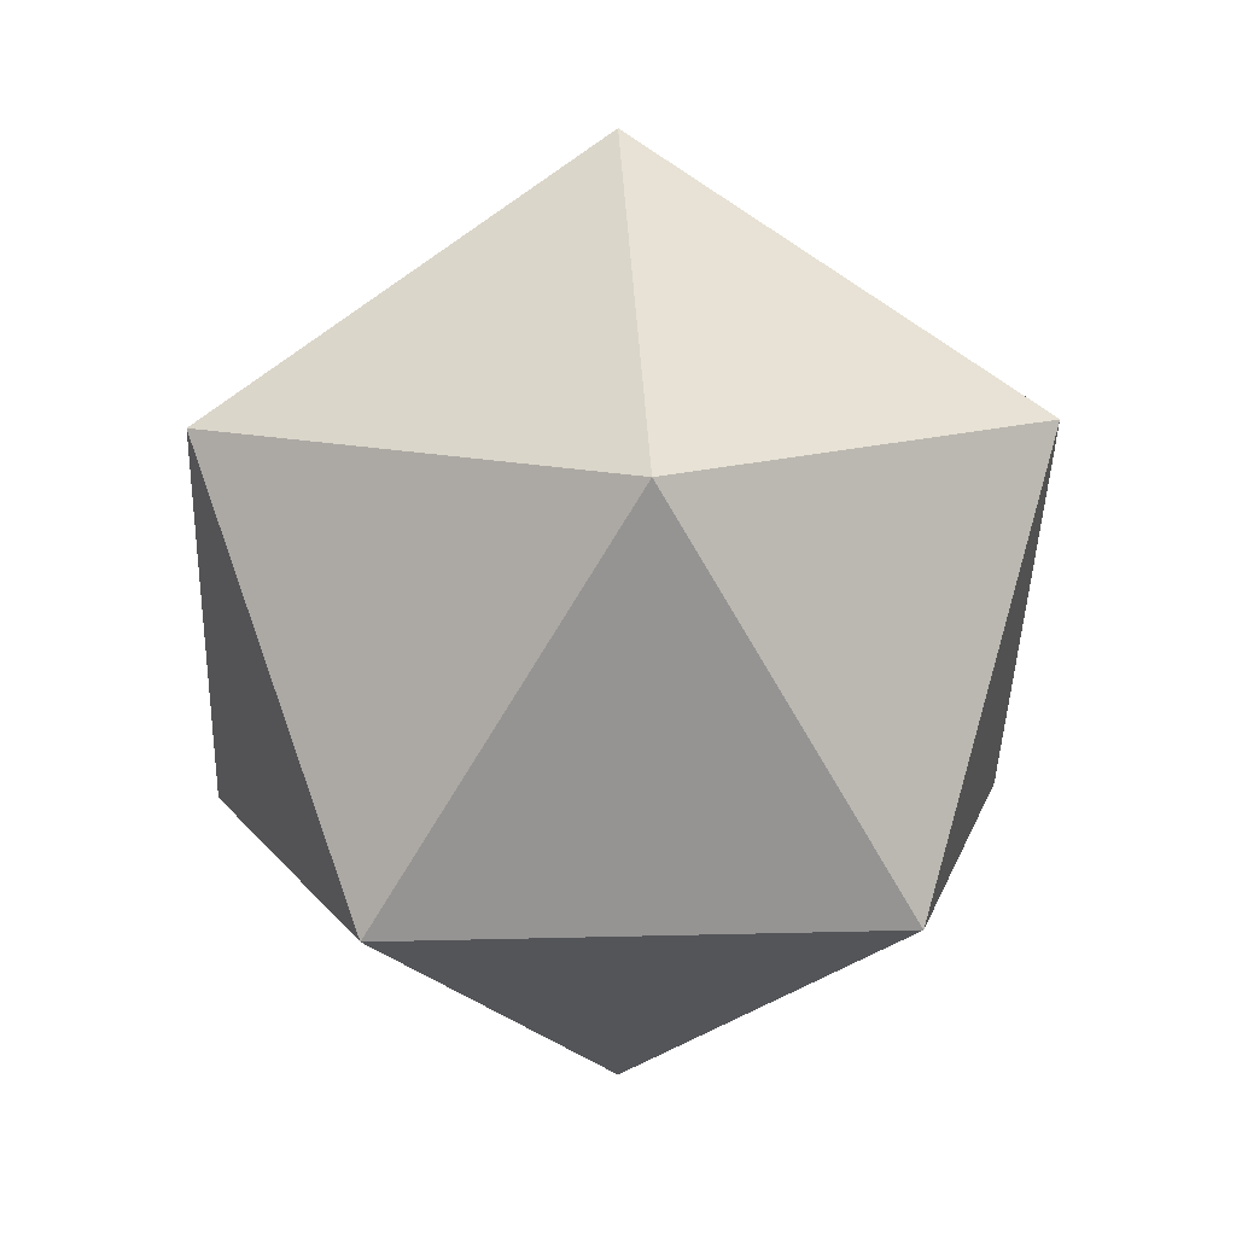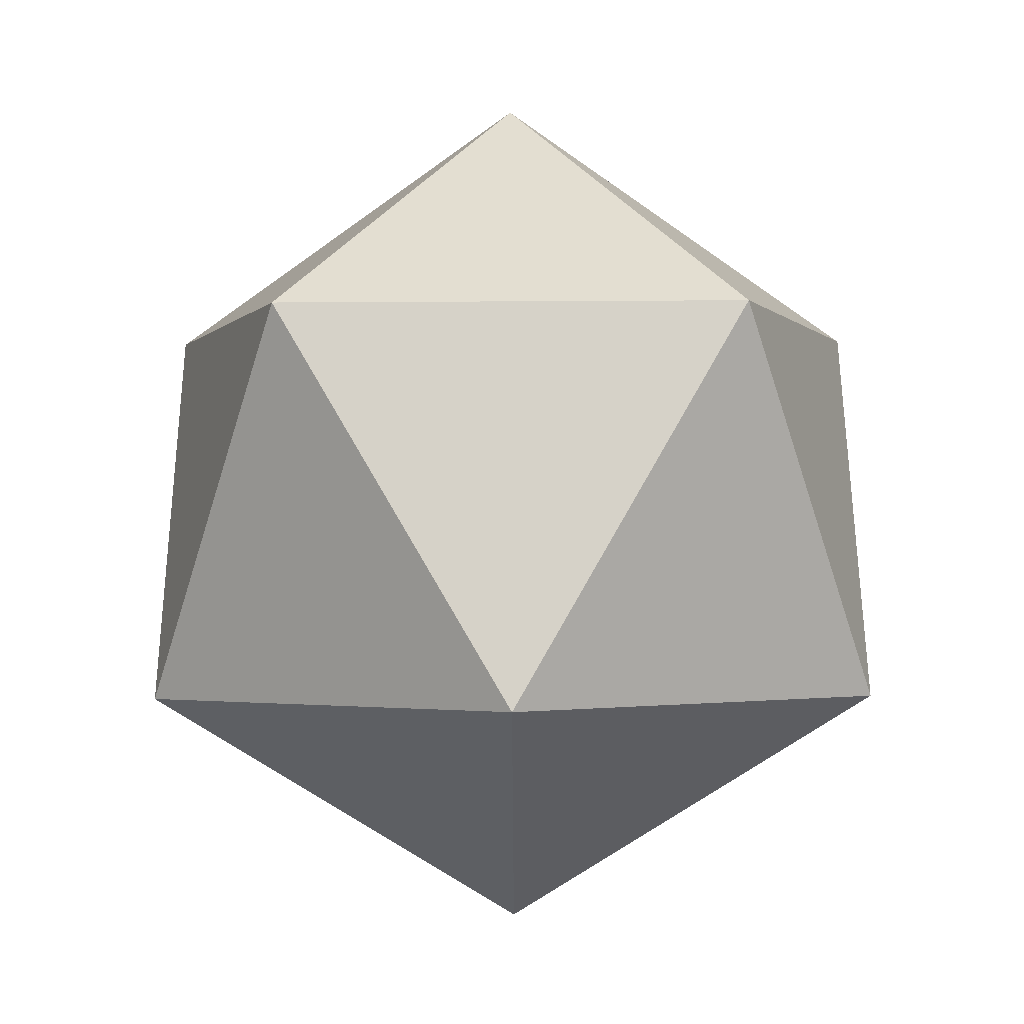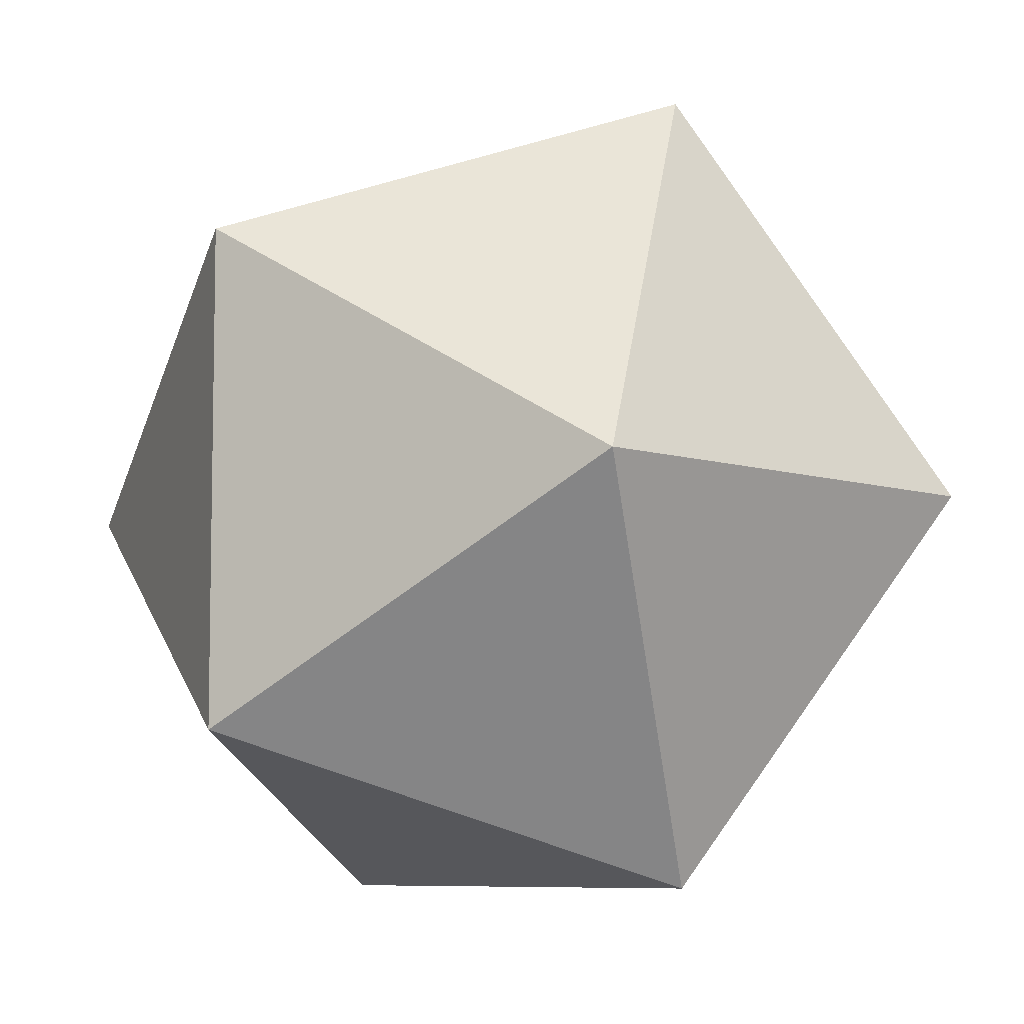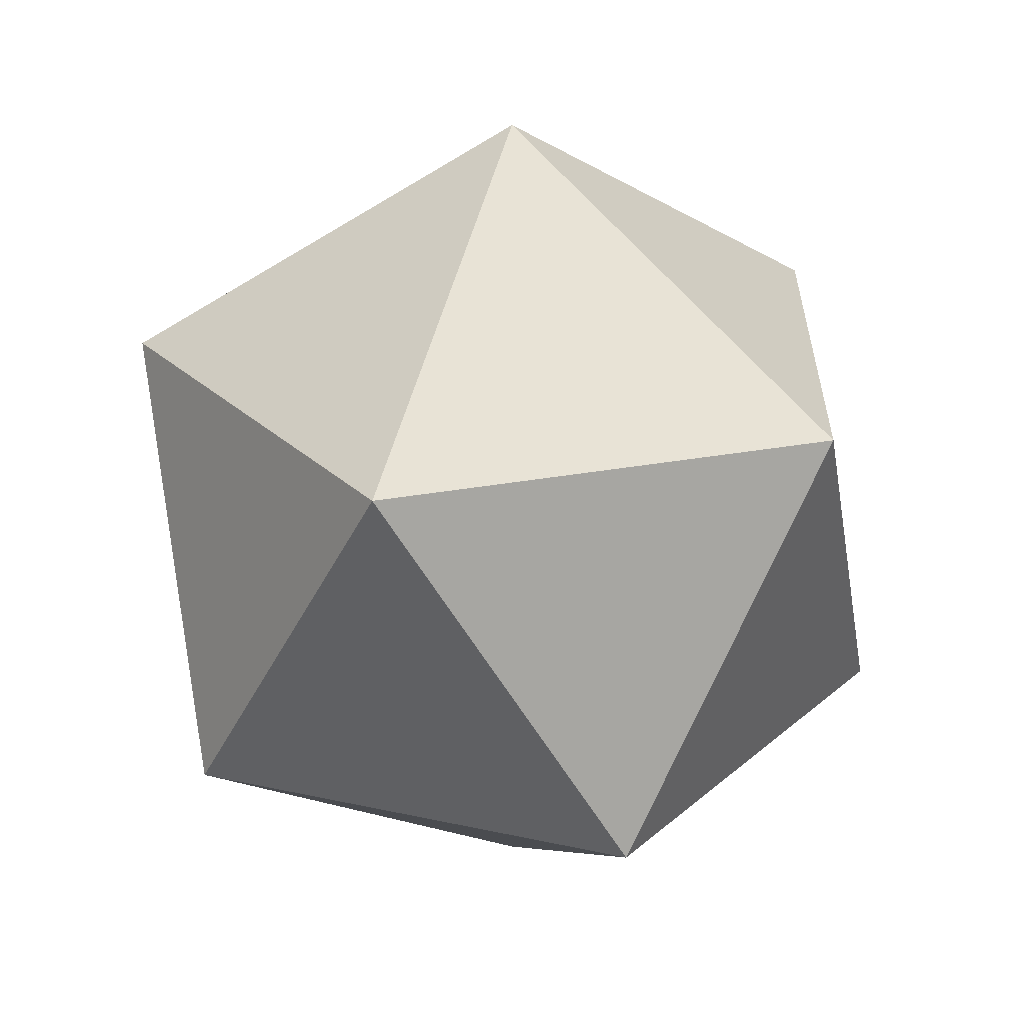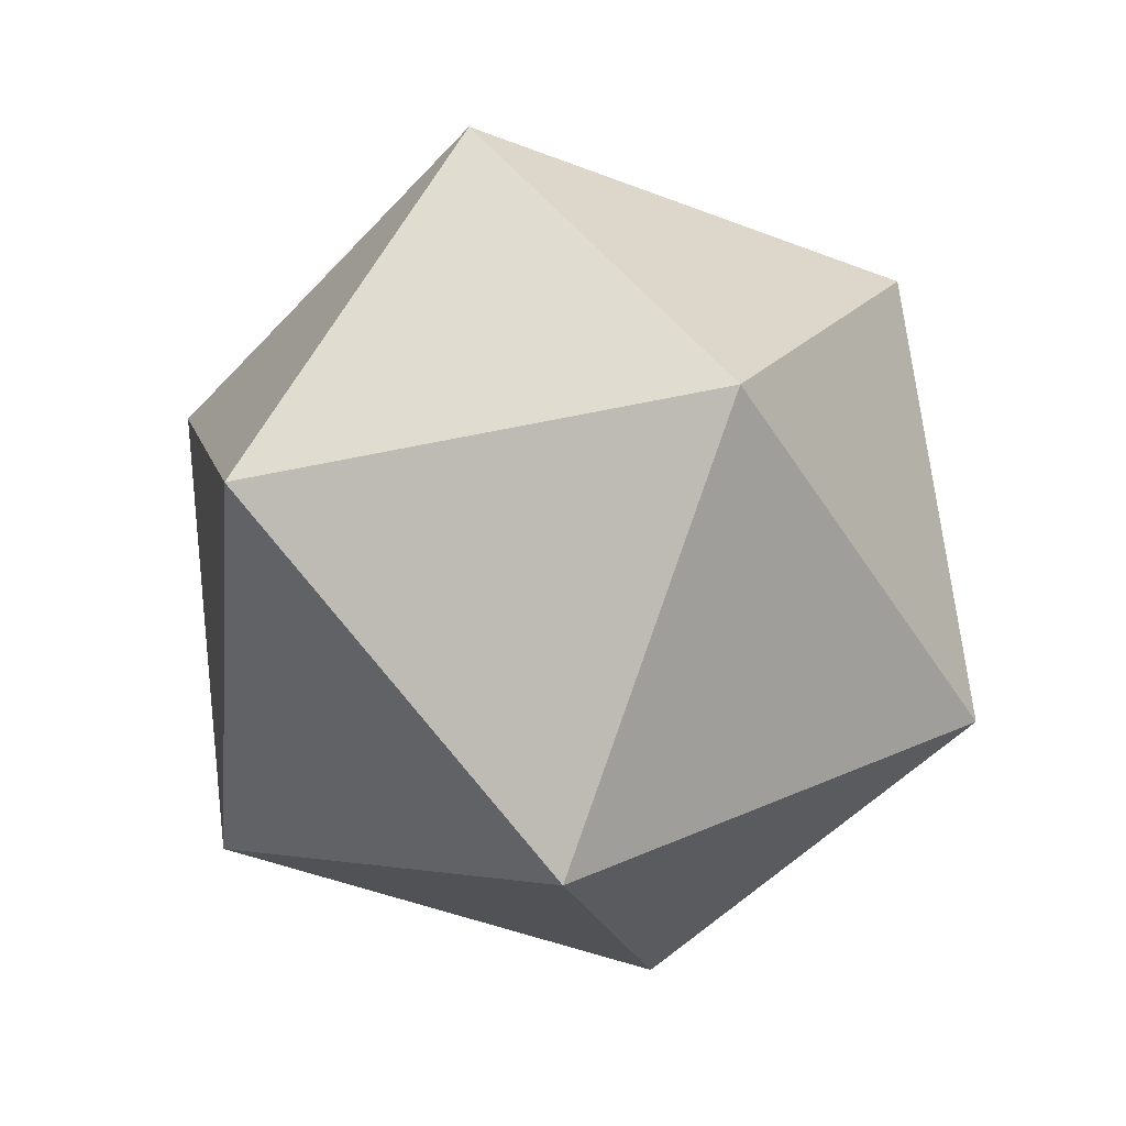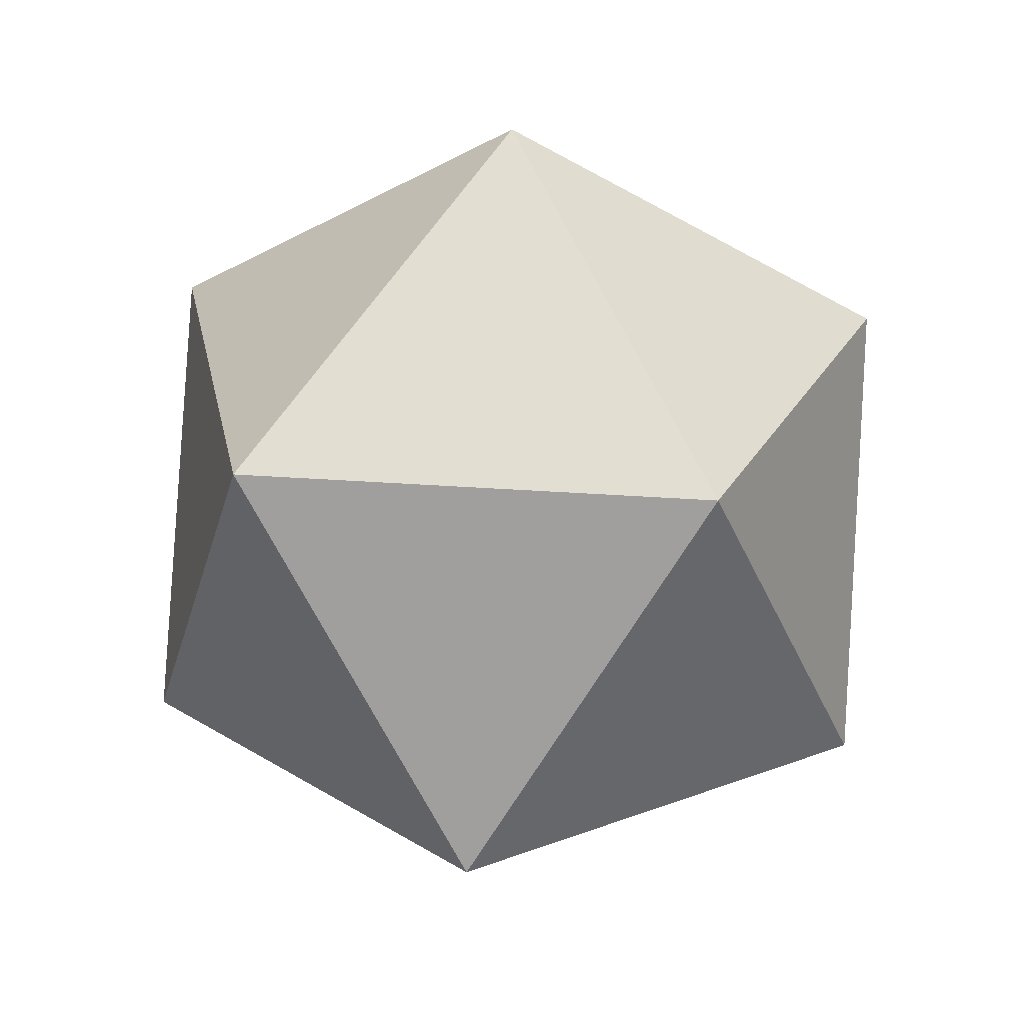
<metadata>
{"format":"obj","ext":"obj","renderer":"f3d","projection":"perspective","resolution":1024,"background":"white","views":[{"elev":12.4,"azim":-165.8,"up":"+Y"},{"elev":-64.8,"azim":126.3,"up":"+Y"},{"elev":-7.4,"azim":-11.2,"up":"+Z"},{"elev":26.5,"azim":145.2,"up":"+Y"},{"elev":-50.2,"azim":-148.7,"up":"+Y"},{"elev":28.3,"azim":168.6,"up":"+Y"}]}
</metadata>
<code>
o ICO球
v 0 -1 0
v -0.7236 -0.4472 -0.5257
v 0.2764 -0.4472 -0.8506
v 0.8944 -0.4472 0
v 0.2764 -0.4472 0.8506
v -0.7236 -0.4472 0.5257
v -0.2764 0.4472 -0.8506
v 0.7236 0.4472 -0.5257
v 0.7236 0.4472 0.5257
v -0.2764 0.4472 0.8506
v -0.8944 0.4472 0
v 0 1 0
f 1 2 3
f 2 1 6
f 1 3 4
f 1 4 5
f 1 5 6
f 2 6 11
f 3 2 7
f 4 3 8
f 5 4 9
f 6 5 10
f 2 11 7
f 3 7 8
f 4 8 9
f 5 9 10
f 6 10 11
f 7 11 12
f 8 7 12
f 9 8 12
f 10 9 12
f 11 10 12

</code>
